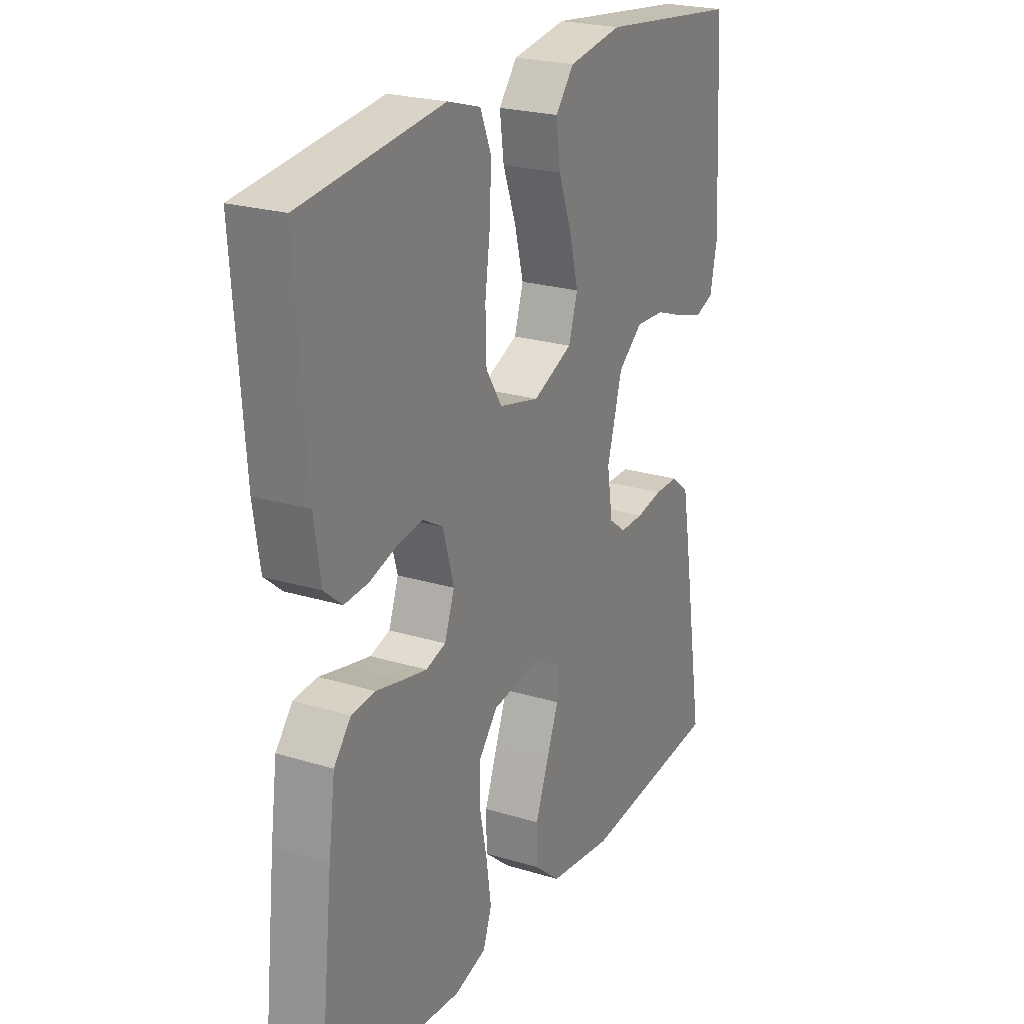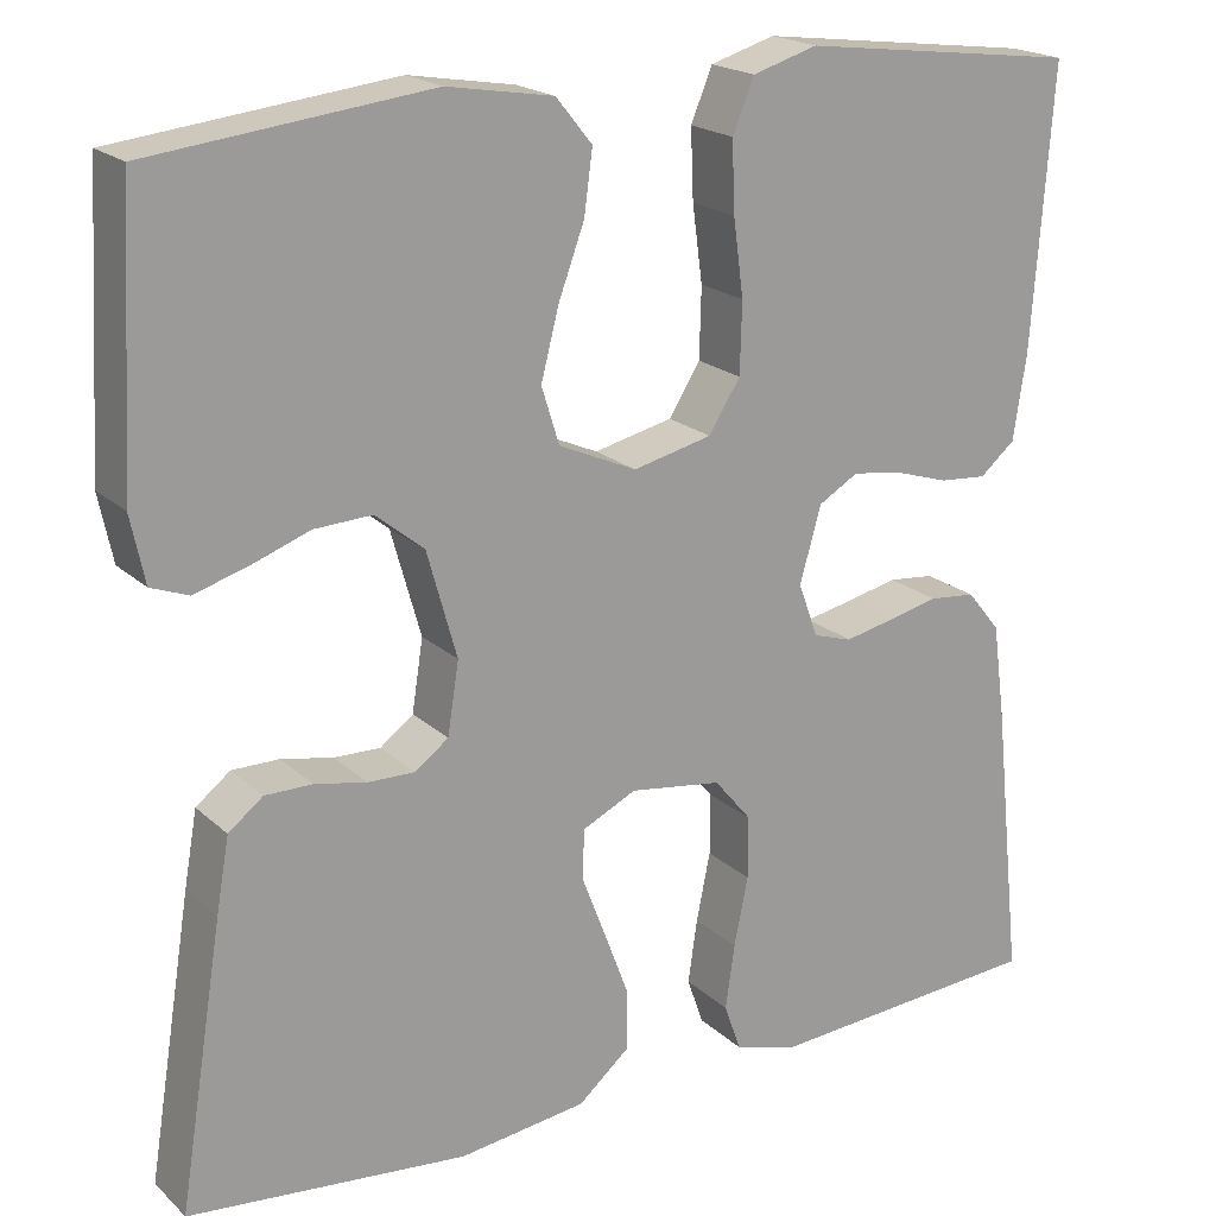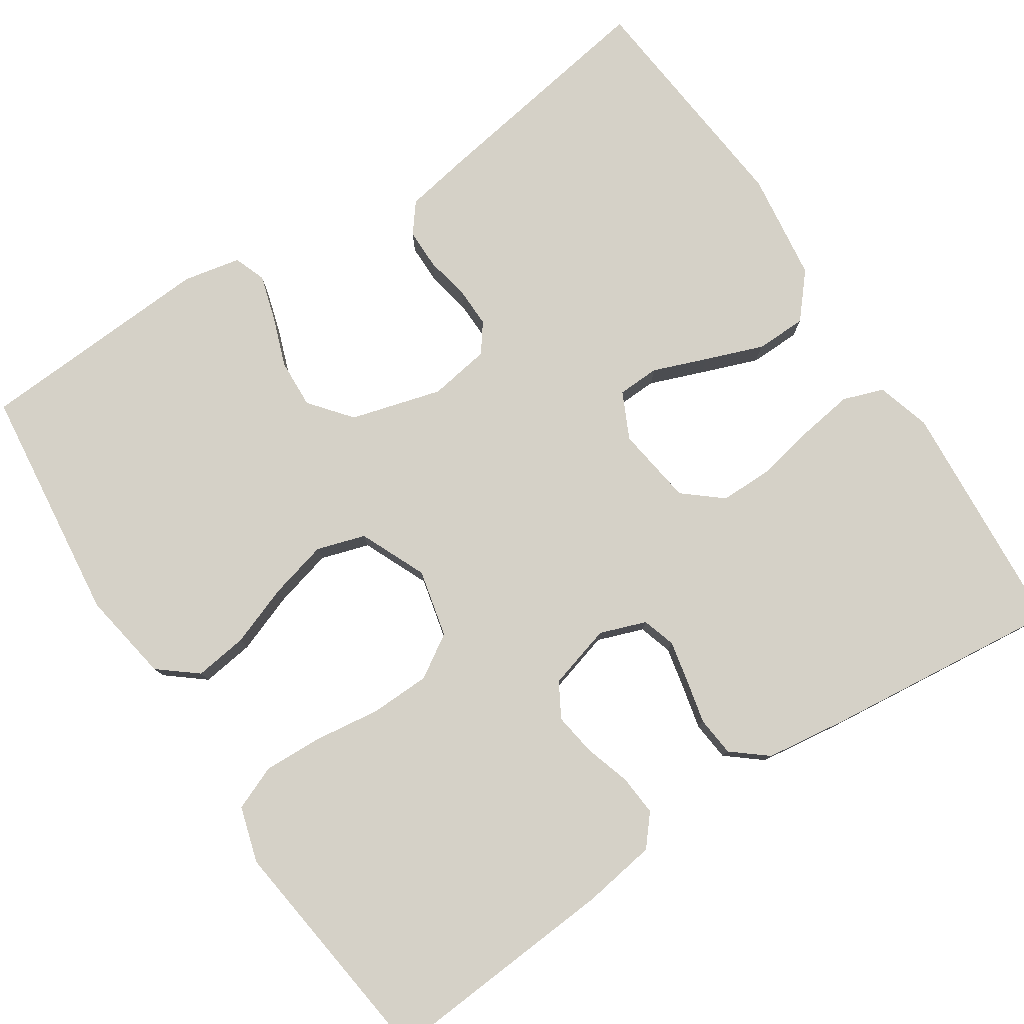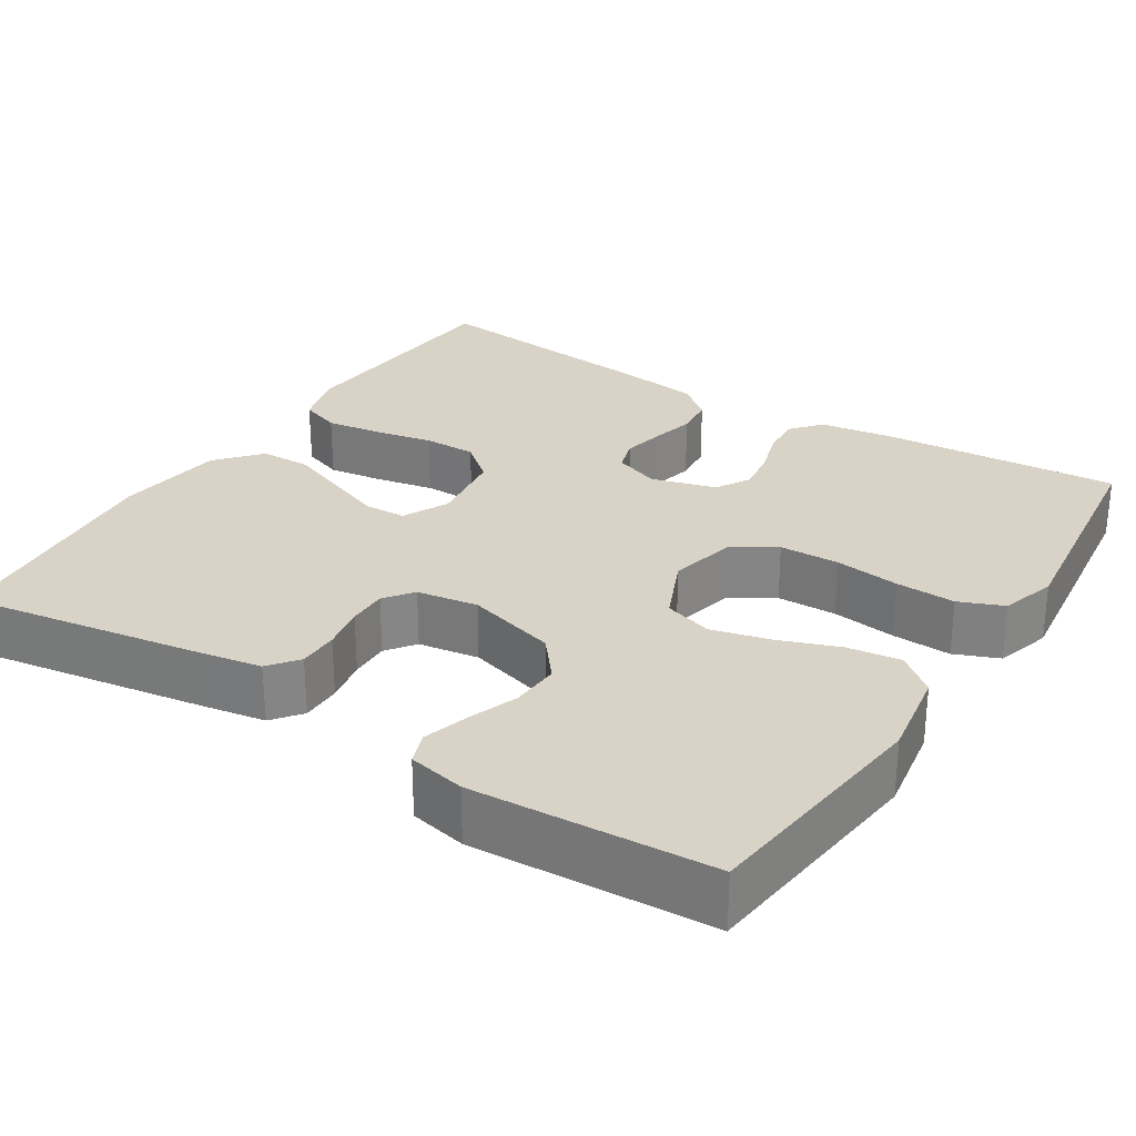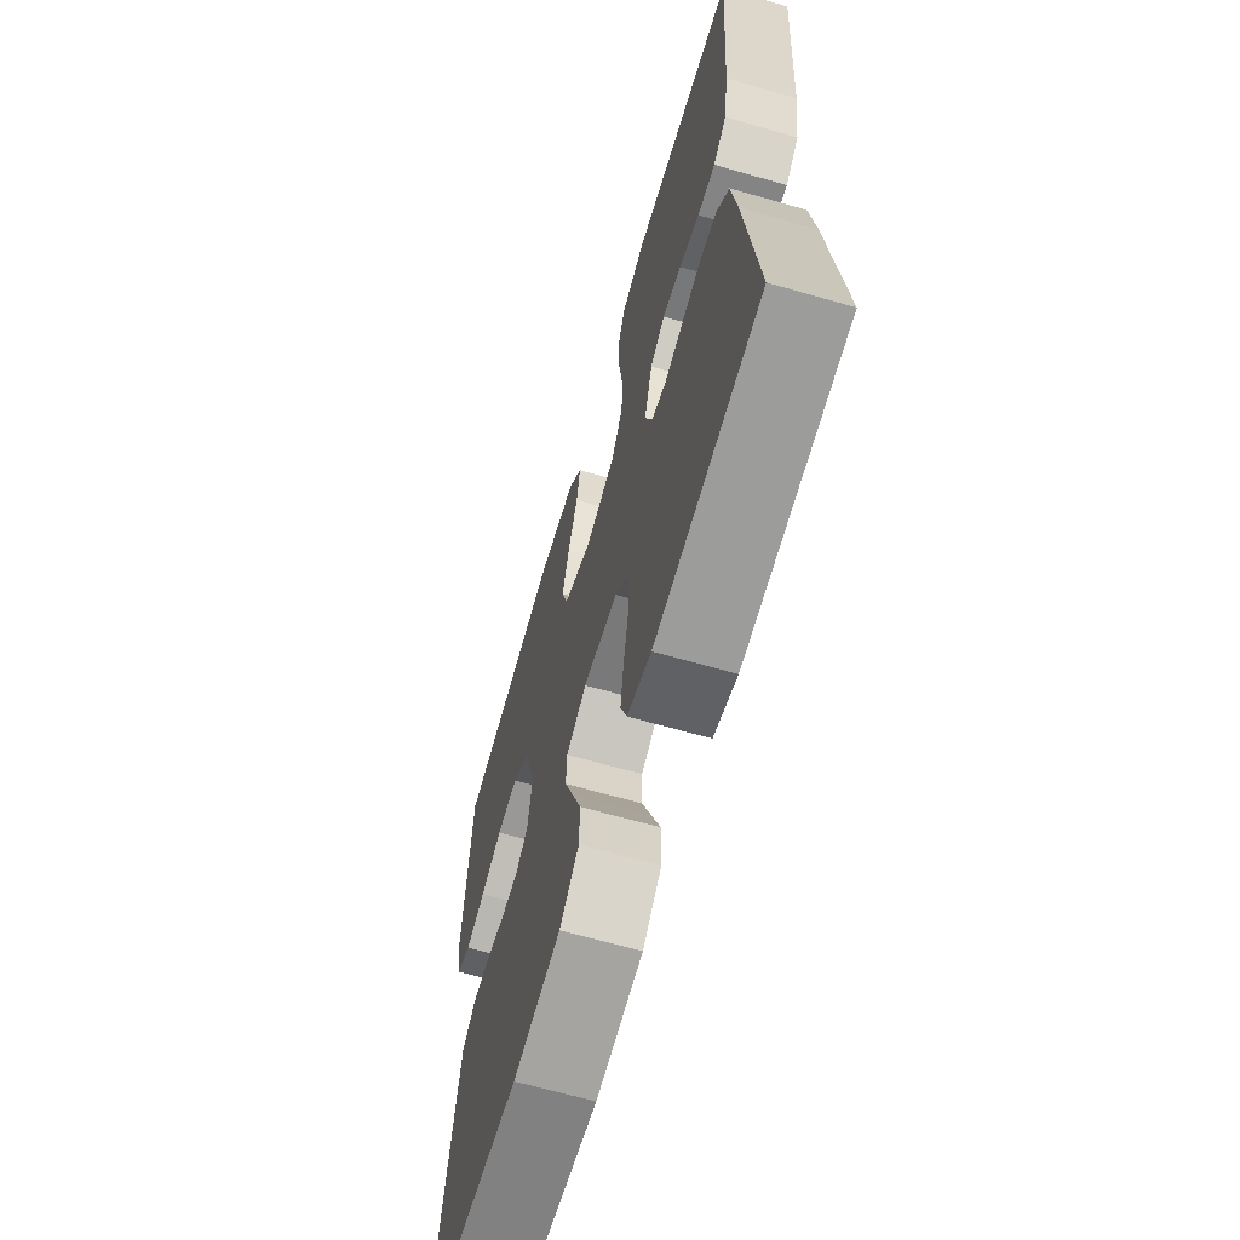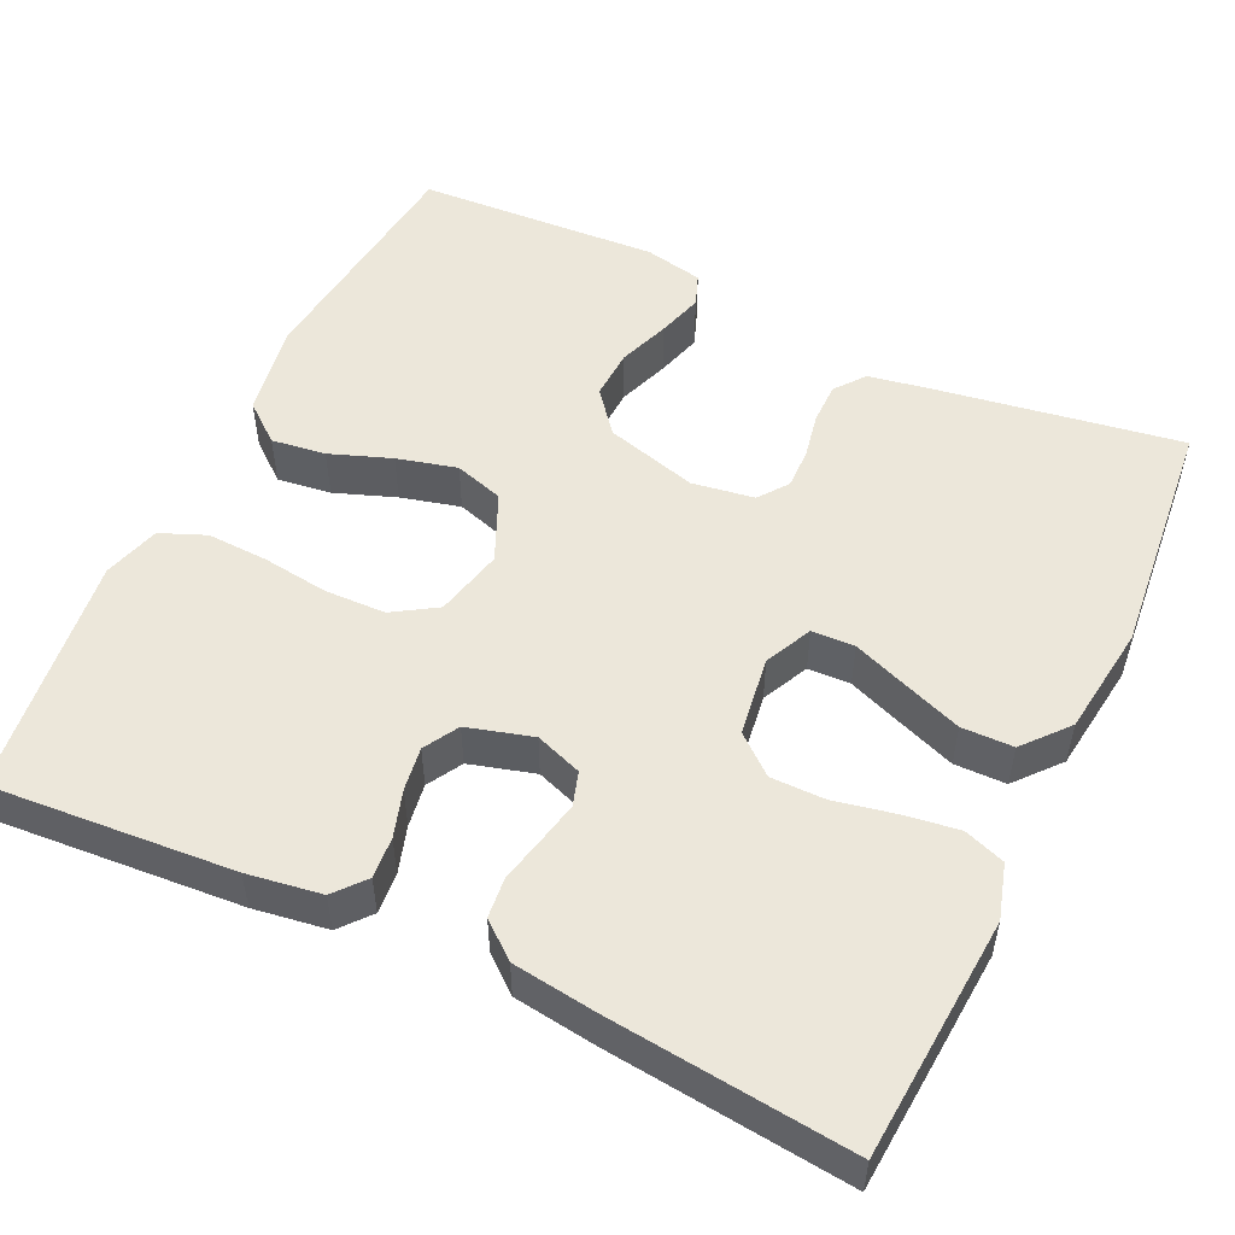
<metadata>
{"format":"obj","ext":"obj","renderer":"f3d","projection":"perspective","resolution":1024,"background":"white","views":[{"elev":23.3,"azim":117.3,"up":"+Z"},{"elev":19.8,"azim":-32.1,"up":"+Z"},{"elev":78.9,"azim":56.6,"up":"+Y"},{"elev":28.1,"azim":-57.5,"up":"+Y"},{"elev":-65.8,"azim":73.9,"up":"+Z"},{"elev":52.5,"azim":115.3,"up":"+Y"}]}
</metadata>
<code>
v -0.5 0.07 0.5
v -0.2 0.07 0.535
v -0.086 0.07 0.516
v -0.047 0.07 0.468
v -0.056 0.07 0.401
v -0.084 0.07 0.325
v -0.103 0.07 0.251
v -0.084 0.07 0.19
v 0 0.07 0.153
v 0.085 0.07 0.173
v 0.119 0.07 0.227
v 0.121 0.07 0.303
v 0.11 0.07 0.385
v 0.107 0.07 0.46
v 0.13 0.07 0.516
v 0.2 0.07 0.537
v 0.5 0.07 0.5
v 0.478 0.07 0.2
v 0.464 0.07 0.108
v 0.426 0.07 0.076
v 0.375 0.07 0.08
v 0.317 0.07 0.098
v 0.263 0.07 0.106
v 0.22 0.07 0.081
v 0.197 0.07 0
v 0.218 0.07 -0.058
v 0.26 0.07 -0.071
v 0.312 0.07 -0.06
v 0.368 0.07 -0.047
v 0.418 0.07 -0.052
v 0.454 0.07 -0.096
v 0.468 0.07 -0.2
v 0.5 0.07 -0.5
v 0.2 0.07 -0.522
v 0.132 0.07 -0.502
v 0.114 0.07 -0.451
v 0.124 0.07 -0.382
v 0.139 0.07 -0.308
v 0.139 0.07 -0.241
v 0.099 0.07 -0.193
v 0 0.07 -0.179
v -0.058 0.07 -0.207
v -0.06 0.07 -0.26
v -0.034 0.07 -0.328
v -0.007 0.07 -0.4
v -0.008 0.07 -0.464
v -0.063 0.07 -0.511
v -0.2 0.07 -0.529
v -0.5 0.07 -0.5
v -0.452 0.07 -0.2
v -0.438 0.07 -0.121
v -0.401 0.07 -0.092
v -0.35 0.07 -0.092
v -0.294 0.07 -0.103
v -0.244 0.07 -0.104
v -0.208 0.07 -0.077
v -0.196 0.07 0
v -0.228 0.07 0.114
v -0.28 0.07 0.156
v -0.342 0.07 0.153
v -0.405 0.07 0.13
v -0.462 0.07 0.113
v -0.502 0.07 0.128
v -0.517 0.07 0.2
v -0.5 0 0.5
v -0.2 0 0.535
v -0.086 0 0.516
v -0.047 0 0.468
v -0.056 0 0.401
v -0.084 0 0.325
v -0.103 0 0.251
v -0.084 0 0.19
v 0 0 0.153
v 0.085 0 0.173
v 0.119 0 0.227
v 0.121 0 0.303
v 0.11 0 0.385
v 0.107 0 0.46
v 0.13 0 0.516
v 0.2 0 0.537
v 0.5 0 0.5
v 0.478 0 0.2
v 0.464 0 0.108
v 0.426 0 0.076
v 0.375 0 0.08
v 0.317 0 0.098
v 0.263 0 0.106
v 0.22 0 0.081
v 0.197 0 0
v 0.218 0 -0.058
v 0.26 0 -0.071
v 0.312 0 -0.06
v 0.368 0 -0.047
v 0.418 0 -0.052
v 0.454 0 -0.096
v 0.468 0 -0.2
v 0.5 0 -0.5
v 0.2 0 -0.522
v 0.132 0 -0.502
v 0.114 0 -0.451
v 0.124 0 -0.382
v 0.139 0 -0.308
v 0.139 0 -0.241
v 0.099 0 -0.193
v 0 0 -0.179
v -0.058 0 -0.207
v -0.06 0 -0.26
v -0.034 0 -0.328
v -0.007 0 -0.4
v -0.008 0 -0.464
v -0.063 0 -0.511
v -0.2 0 -0.529
v -0.5 0 -0.5
v -0.452 0 -0.2
v -0.438 0 -0.121
v -0.401 0 -0.092
v -0.35 0 -0.092
v -0.294 0 -0.103
v -0.244 0 -0.104
v -0.208 0 -0.077
v -0.196 0 0
v -0.228 0 0.114
v -0.28 0 0.156
v -0.342 0 0.153
v -0.405 0 0.13
v -0.462 0 0.113
v -0.502 0 0.128
v -0.517 0 0.2
f 4 5 6
f 3 4 6
f 2 3 6
f 1 2 6
f 64 1 6
f 63 64 6
f 62 63 6
f 61 62 6
f 60 61 6
f 59 60 6 7
f 58 59 7 8
f 57 58 8 9
f 56 57 9 10
f 52 53 54
f 51 52 54
f 50 51 54
f 49 50 54
f 48 49 54
f 47 48 54
f 46 47 54
f 45 46 54
f 44 45 54
f 43 44 54
f 42 43 54 55
f 41 42 55 56
f 36 37 38
f 35 36 38
f 34 35 38
f 33 34 38
f 32 33 38
f 31 32 38
f 30 31 38
f 29 30 38
f 28 29 38
f 27 28 38 39
f 26 27 39 40
f 20 21 22
f 19 20 22
f 18 19 22
f 17 18 22
f 16 17 22
f 15 16 22
f 14 15 22
f 13 14 22
f 12 13 22
f 11 12 22 23
f 10 11 23 24
f 41 56 10
f 40 41 10
f 26 40 10
f 25 26 10
f 10 24 25
f 70 69 68
f 70 68 67
f 70 67 66
f 70 66 65
f 70 65 128
f 70 128 127
f 70 127 126
f 70 126 125
f 70 125 124
f 71 70 124 123
f 72 71 123 122
f 73 72 122 121
f 74 73 121 120
f 118 117 116
f 118 116 115
f 118 115 114
f 118 114 113
f 118 113 112
f 118 112 111
f 118 111 110
f 118 110 109
f 118 109 108
f 118 108 107
f 119 118 107 106
f 120 119 106 105
f 102 101 100
f 102 100 99
f 102 99 98
f 102 98 97
f 102 97 96
f 102 96 95
f 102 95 94
f 102 94 93
f 102 93 92
f 103 102 92 91
f 104 103 91 90
f 86 85 84
f 86 84 83
f 86 83 82
f 86 82 81
f 86 81 80
f 86 80 79
f 86 79 78
f 86 78 77
f 86 77 76
f 87 86 76 75
f 88 87 75 74
f 74 120 105
f 74 105 104
f 74 104 90
f 74 90 89
f 89 88 74
f 1 65 66 2
f 2 66 67 3
f 3 67 68 4
f 4 68 69 5
f 5 69 70 6
f 6 70 71 7
f 7 71 72 8
f 8 72 73 9
f 9 73 74 10
f 10 74 75 11
f 11 75 76 12
f 12 76 77 13
f 13 77 78 14
f 14 78 79 15
f 15 79 80 16
f 16 80 81 17
f 17 81 82 18
f 18 82 83 19
f 19 83 84 20
f 20 84 85 21
f 21 85 86 22
f 22 86 87 23
f 23 87 88 24
f 24 88 89 25
f 25 89 90 26
f 26 90 91 27
f 27 91 92 28
f 28 92 93 29
f 29 93 94 30
f 30 94 95 31
f 31 95 96 32
f 32 96 97 33
f 33 97 98 34
f 34 98 99 35
f 35 99 100 36
f 36 100 101 37
f 37 101 102 38
f 38 102 103 39
f 39 103 104 40
f 40 104 105 41
f 41 105 106 42
f 42 106 107 43
f 43 107 108 44
f 44 108 109 45
f 45 109 110 46
f 46 110 111 47
f 47 111 112 48
f 48 112 113 49
f 49 113 114 50
f 50 114 115 51
f 51 115 116 52
f 52 116 117 53
f 53 117 118 54
f 54 118 119 55
f 55 119 120 56
f 56 120 121 57
f 57 121 122 58
f 58 122 123 59
f 59 123 124 60
f 60 124 125 61
f 61 125 126 62
f 62 126 127 63
f 63 127 128 64
f 64 128 65 1

</code>
